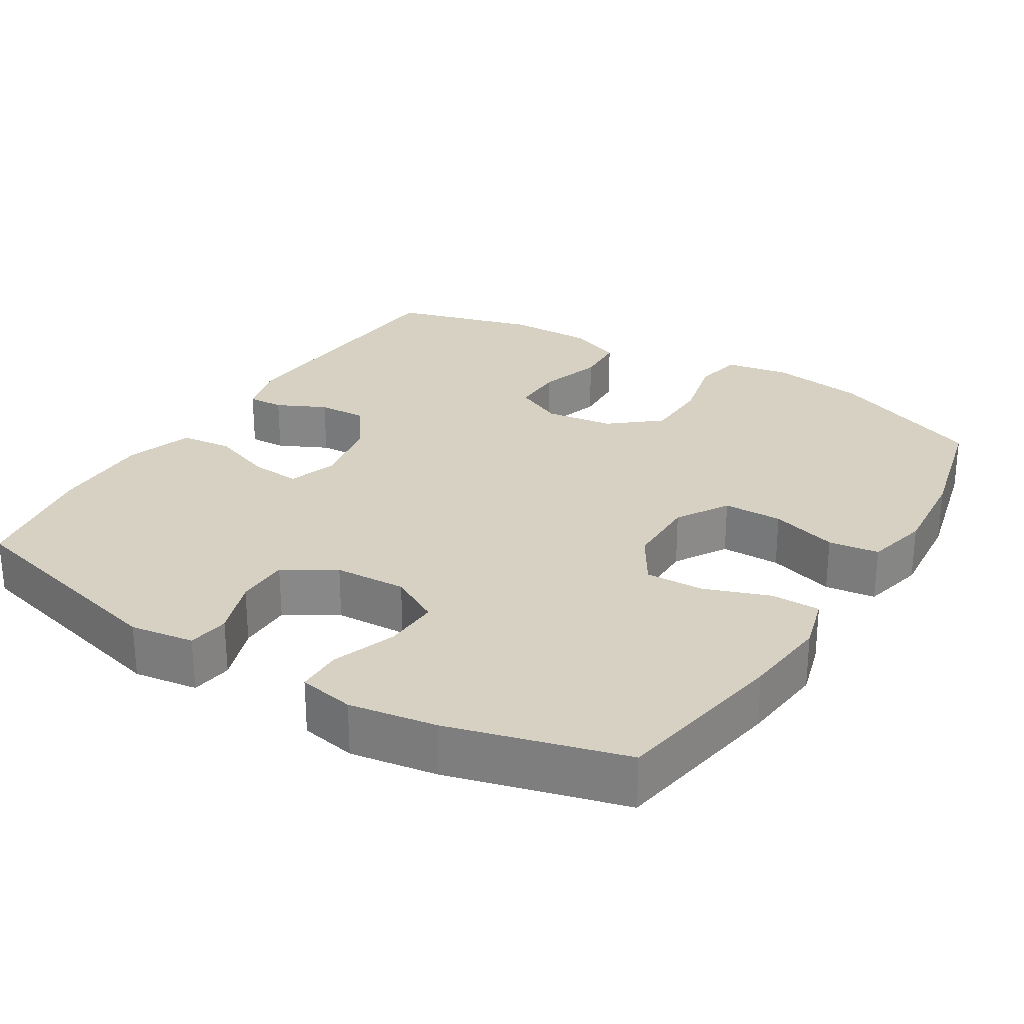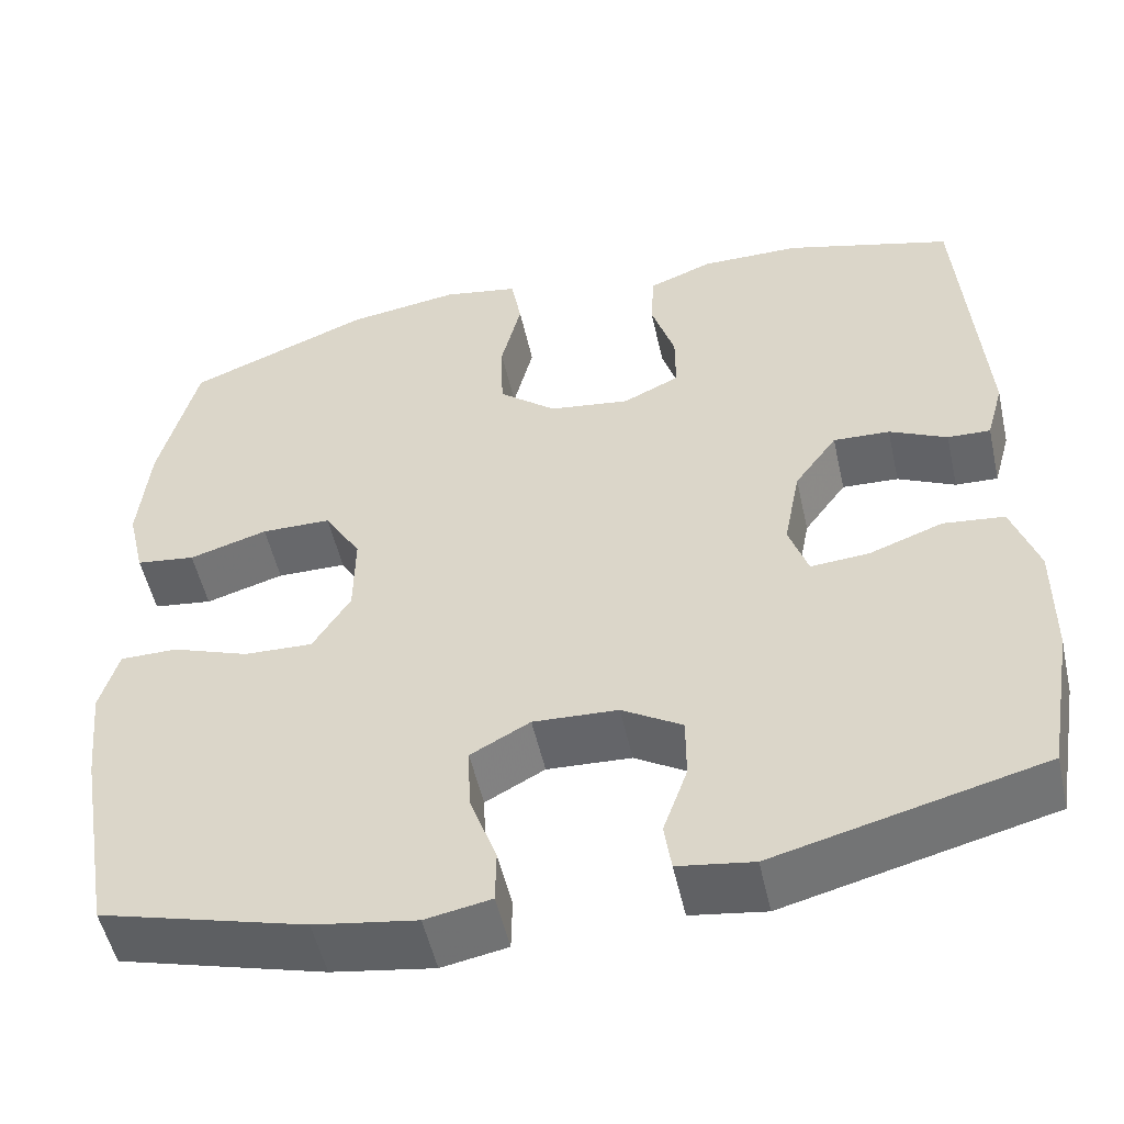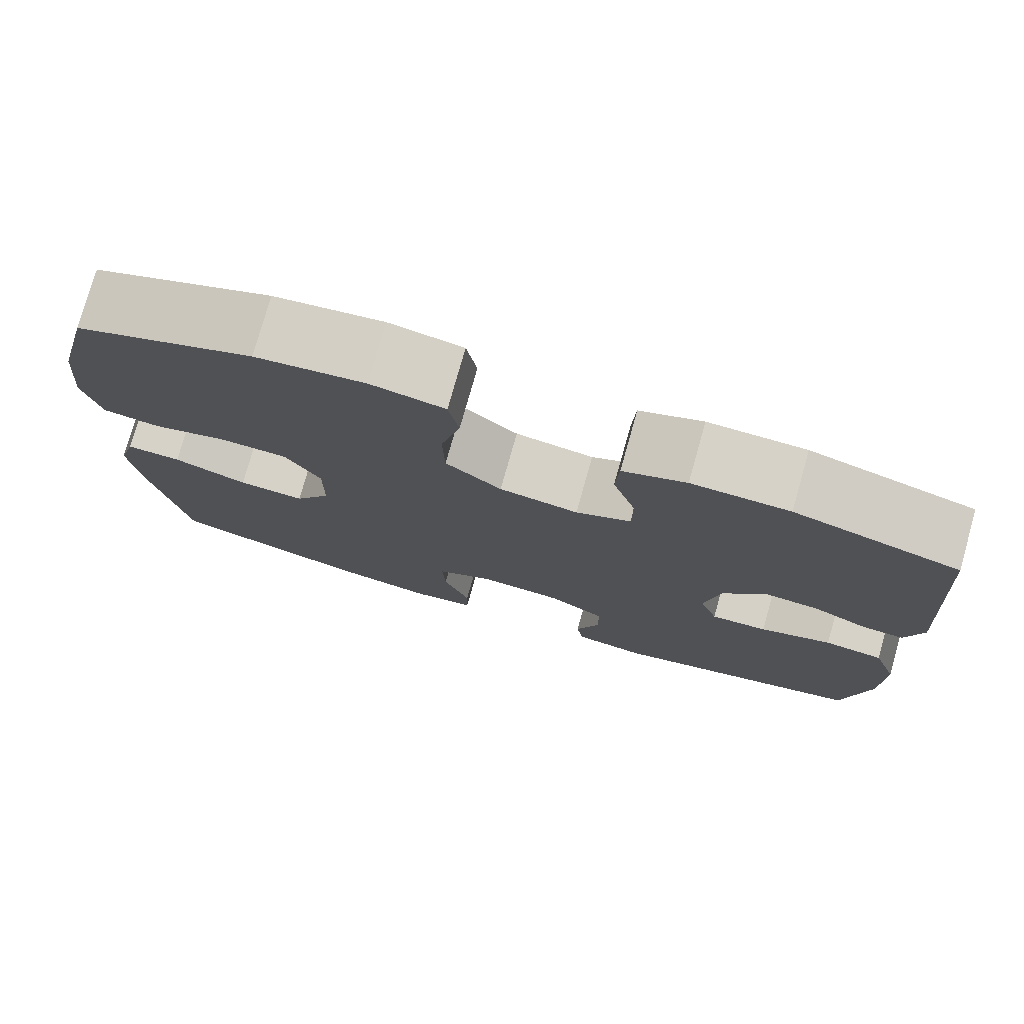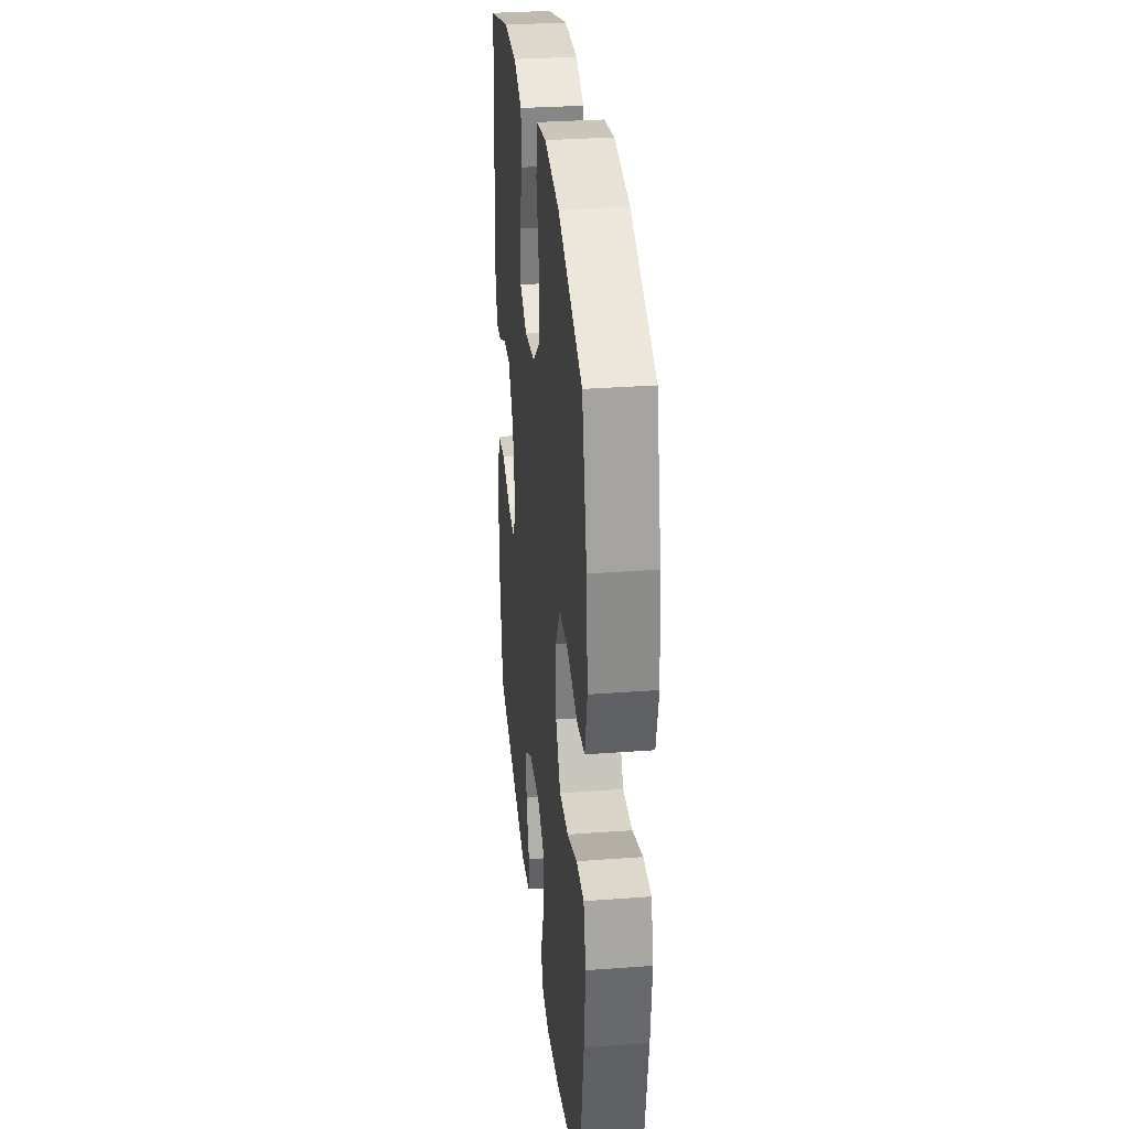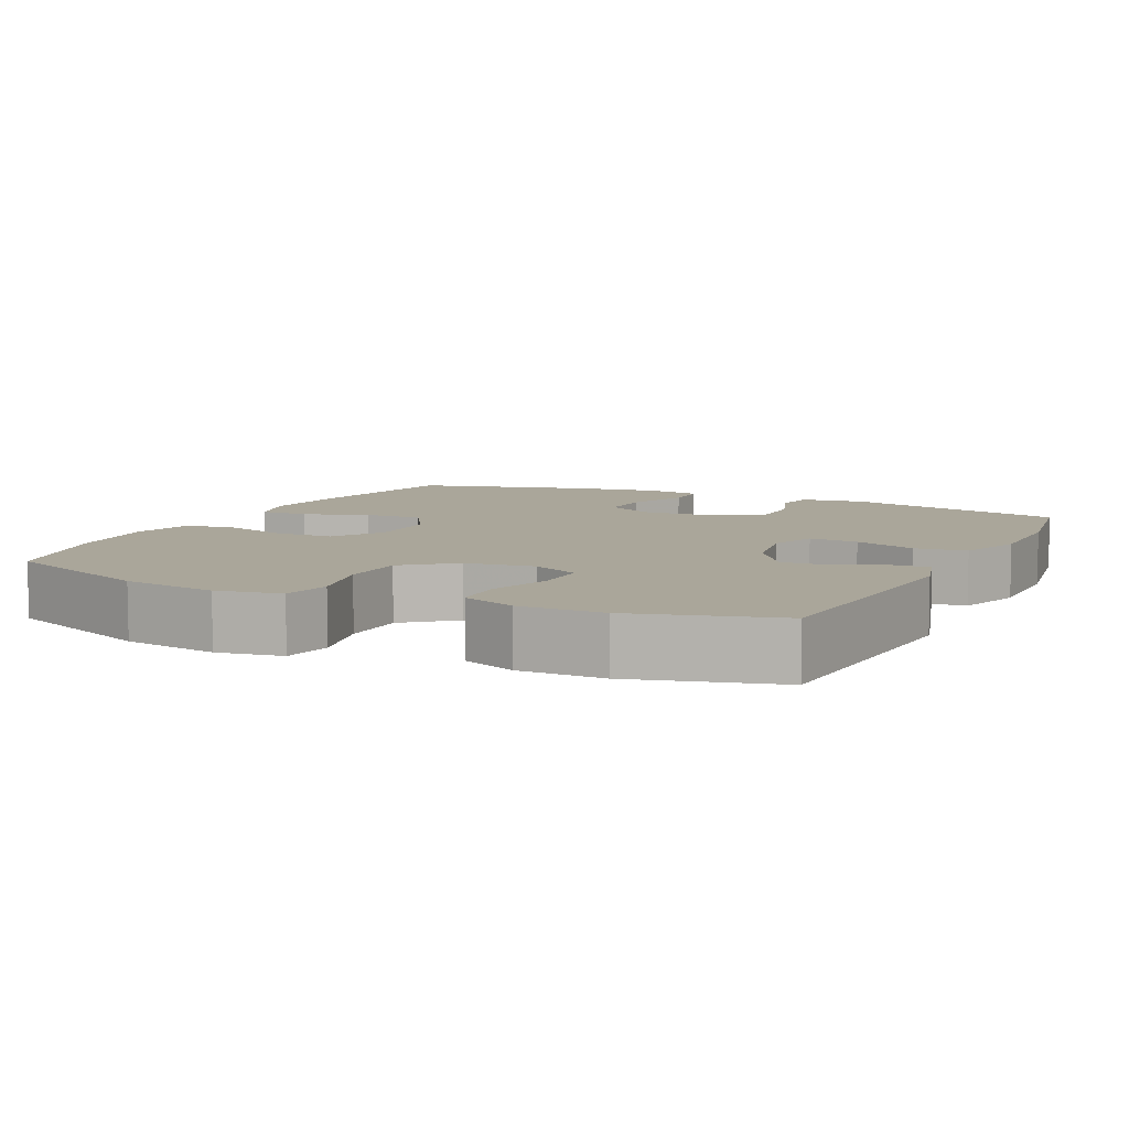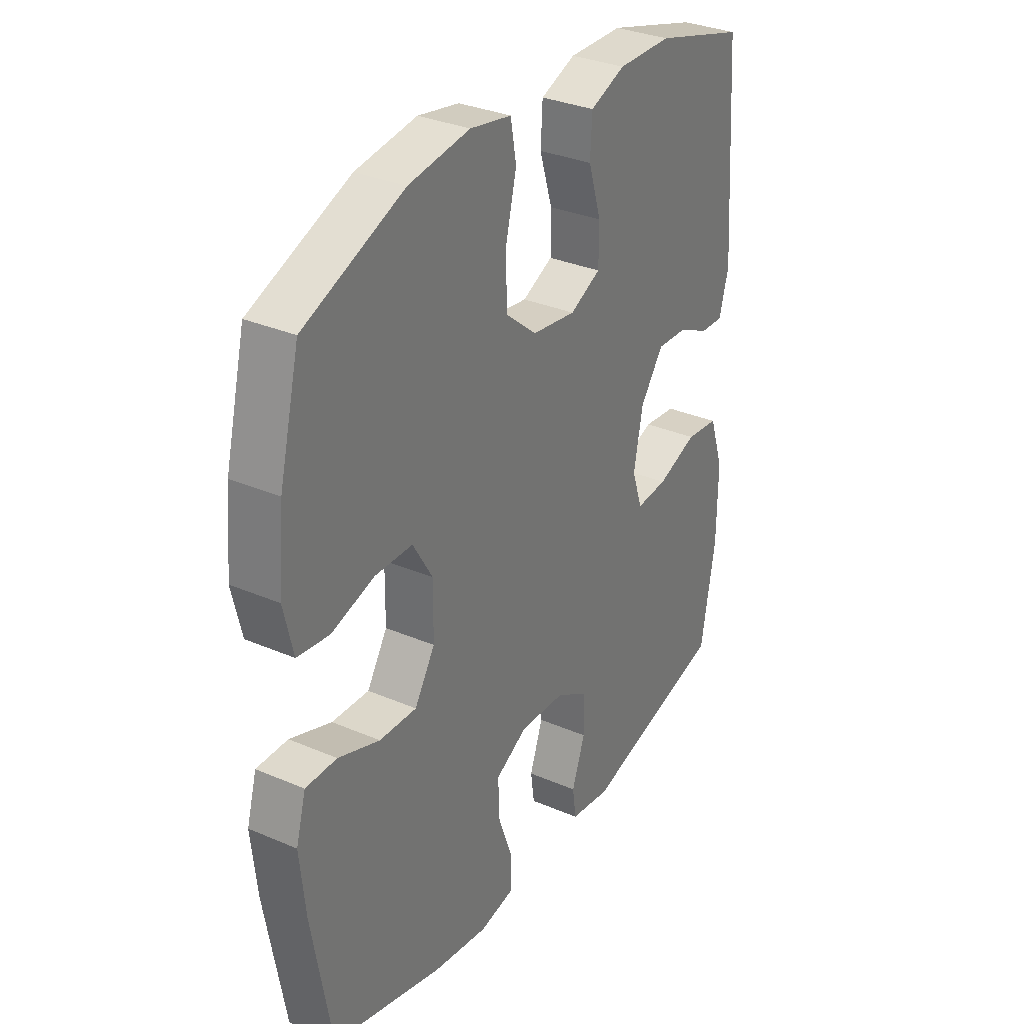
<metadata>
{"format":"obj","ext":"obj","renderer":"f3d","projection":"perspective","resolution":1024,"background":"white","views":[{"elev":27.1,"azim":-148.2,"up":"+Y"},{"elev":-52.6,"azim":12.6,"up":"+Z"},{"elev":77.5,"azim":15.8,"up":"+Z"},{"elev":31.6,"azim":-96.0,"up":"+Z"},{"elev":7.8,"azim":26.0,"up":"+Y"},{"elev":32.2,"azim":-59.0,"up":"+Z"}]}
</metadata>
<code>
v -0.5 0.07 0.5
v -0.289 0.07 0.585
v -0.16 0.07 0.604
v -0.073 0.07 0.588
v -0.061 0.07 0.521
v -0.084 0.07 0.426
v -0.082 0.07 0.337
v -0.016 0.07 0.282
v 0.077 0.07 0.269
v 0.142 0.07 0.3
v 0.142 0.07 0.371
v 0.115 0.07 0.458
v 0.119 0.07 0.527
v 0.193 0.07 0.556
v 0.307 0.07 0.555
v 0.5 0.07 0.5
v 0.525 0.07 0.141
v 0.505 0.07 0.069
v 0.456 0.07 0.071
v 0.39 0.07 0.103
v 0.325 0.07 0.106
v 0.276 0.07 0.038
v 0.257 0.07 -0.06
v 0.279 0.07 -0.126
v 0.346 0.07 -0.121
v 0.431 0.07 -0.09
v 0.501 0.07 -0.098
v 0.531 0.07 -0.188
v 0.53 0.07 -0.325
v 0.5 0.07 -0.5
v 0.194 0.07 -0.578
v 0.108 0.07 -0.565
v 0.1 0.07 -0.509
v 0.128 0.07 -0.43
v 0.128 0.07 -0.357
v 0.059 0.07 -0.315
v -0.038 0.07 -0.31
v -0.106 0.07 -0.347
v -0.103 0.07 -0.422
v -0.072 0.07 -0.508
v -0.073 0.07 -0.57
v -0.148 0.07 -0.584
v -0.265 0.07 -0.565
v -0.5 0.07 -0.5
v -0.541 0.07 -0.263
v -0.553 0.07 -0.147
v -0.532 0.07 -0.073
v -0.466 0.07 -0.073
v -0.378 0.07 -0.105
v -0.299 0.07 -0.108
v -0.256 0.07 -0.039
v -0.255 0.07 0.06
v -0.297 0.07 0.13
v -0.377 0.07 0.131
v -0.467 0.07 0.104
v -0.535 0.07 0.113
v -0.555 0.07 0.198
v -0.543 0.07 0.327
v -0.5 0 0.5
v -0.289 0 0.585
v -0.16 0 0.604
v -0.073 0 0.588
v -0.061 0 0.521
v -0.084 0 0.426
v -0.082 0 0.337
v -0.016 0 0.282
v 0.077 0 0.269
v 0.142 0 0.3
v 0.142 0 0.371
v 0.115 0 0.458
v 0.119 0 0.527
v 0.193 0 0.556
v 0.307 0 0.555
v 0.5 0 0.5
v 0.525 0 0.141
v 0.505 0 0.069
v 0.456 0 0.071
v 0.39 0 0.103
v 0.325 0 0.106
v 0.276 0 0.038
v 0.257 0 -0.06
v 0.279 0 -0.126
v 0.346 0 -0.121
v 0.431 0 -0.09
v 0.501 0 -0.098
v 0.531 0 -0.188
v 0.53 0 -0.325
v 0.5 0 -0.5
v 0.194 0 -0.578
v 0.108 0 -0.565
v 0.1 0 -0.509
v 0.128 0 -0.43
v 0.128 0 -0.357
v 0.059 0 -0.315
v -0.038 0 -0.31
v -0.106 0 -0.347
v -0.103 0 -0.422
v -0.072 0 -0.508
v -0.073 0 -0.57
v -0.148 0 -0.584
v -0.265 0 -0.565
v -0.5 0 -0.5
v -0.541 0 -0.263
v -0.553 0 -0.147
v -0.532 0 -0.073
v -0.466 0 -0.073
v -0.378 0 -0.105
v -0.299 0 -0.108
v -0.256 0 -0.039
v -0.255 0 0.06
v -0.297 0 0.13
v -0.377 0 0.131
v -0.467 0 0.104
v -0.535 0 0.113
v -0.555 0 0.198
v -0.543 0 0.327
f 54 55 56 57
f 53 54 57 58
f 46 47 48 49
f 46 49 50
f 45 46 50
f 44 45 50
f 43 44 50 51
f 39 40 41 42
f 38 39 42 43
f 31 32 33 34
f 31 34 35
f 30 31 35
f 29 30 35 36
f 25 26 27 28
f 24 25 28 29
f 17 18 19 20
f 17 20 21
f 16 17 21
f 15 16 21 22
f 11 12 13 14
f 10 11 14 15
f 3 4 5 6
f 3 6 7
f 2 3 7
f 53 58 1 2
f 52 53 2 7
f 51 52 7 8
f 38 43 51 8
f 37 38 8 9
f 24 29 36 37
f 23 24 37 9
f 10 15 22 23
f 9 10 23
f 115 114 113 112
f 116 115 112 111
f 107 106 105 104
f 108 107 104
f 108 104 103
f 108 103 102
f 109 108 102 101
f 100 99 98 97
f 101 100 97 96
f 92 91 90 89
f 93 92 89
f 93 89 88
f 94 93 88 87
f 86 85 84 83
f 87 86 83 82
f 78 77 76 75
f 79 78 75
f 79 75 74
f 80 79 74 73
f 72 71 70 69
f 73 72 69 68
f 64 63 62 61
f 65 64 61
f 65 61 60
f 60 59 116 111
f 65 60 111 110
f 66 65 110 109
f 66 109 101 96
f 67 66 96 95
f 95 94 87 82
f 67 95 82 81
f 81 80 73 68
f 81 68 67
f 1 59 60 2
f 2 60 61 3
f 3 61 62 4
f 4 62 63 5
f 5 63 64 6
f 6 64 65 7
f 7 65 66 8
f 8 66 67 9
f 9 67 68 10
f 10 68 69 11
f 11 69 70 12
f 12 70 71 13
f 13 71 72 14
f 14 72 73 15
f 15 73 74 16
f 16 74 75 17
f 17 75 76 18
f 18 76 77 19
f 19 77 78 20
f 20 78 79 21
f 21 79 80 22
f 22 80 81 23
f 23 81 82 24
f 24 82 83 25
f 25 83 84 26
f 26 84 85 27
f 27 85 86 28
f 28 86 87 29
f 29 87 88 30
f 30 88 89 31
f 31 89 90 32
f 32 90 91 33
f 33 91 92 34
f 34 92 93 35
f 35 93 94 36
f 36 94 95 37
f 37 95 96 38
f 38 96 97 39
f 39 97 98 40
f 40 98 99 41
f 41 99 100 42
f 42 100 101 43
f 43 101 102 44
f 44 102 103 45
f 45 103 104 46
f 46 104 105 47
f 47 105 106 48
f 48 106 107 49
f 49 107 108 50
f 50 108 109 51
f 51 109 110 52
f 52 110 111 53
f 53 111 112 54
f 54 112 113 55
f 55 113 114 56
f 56 114 115 57
f 57 115 116 58
f 58 116 59 1

</code>
